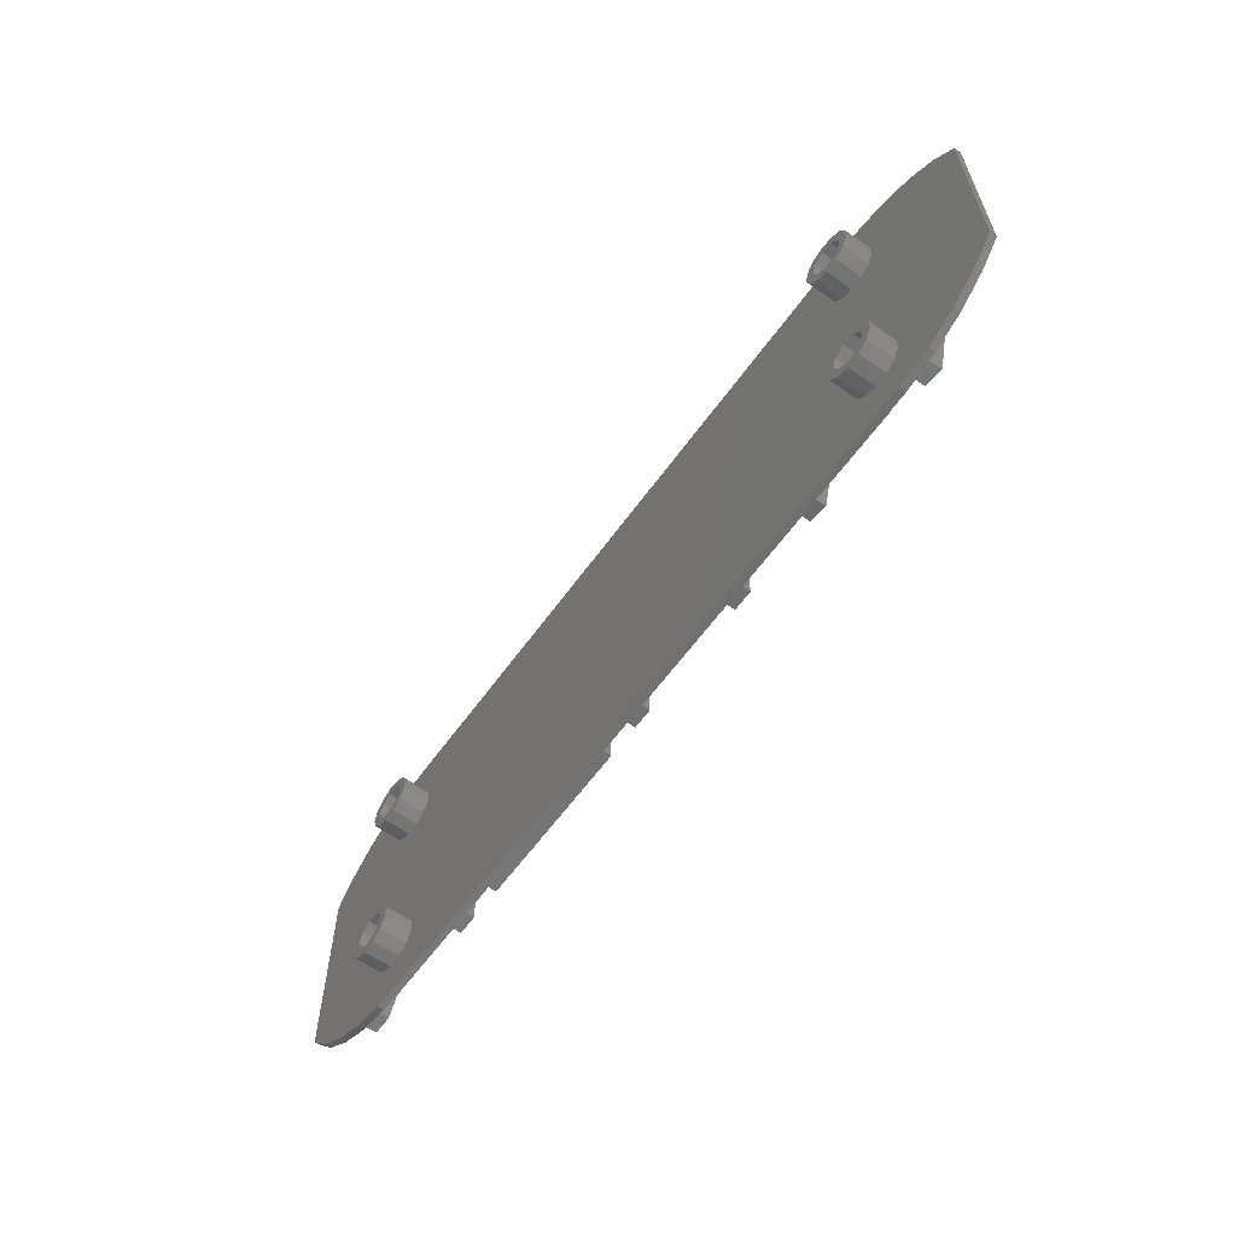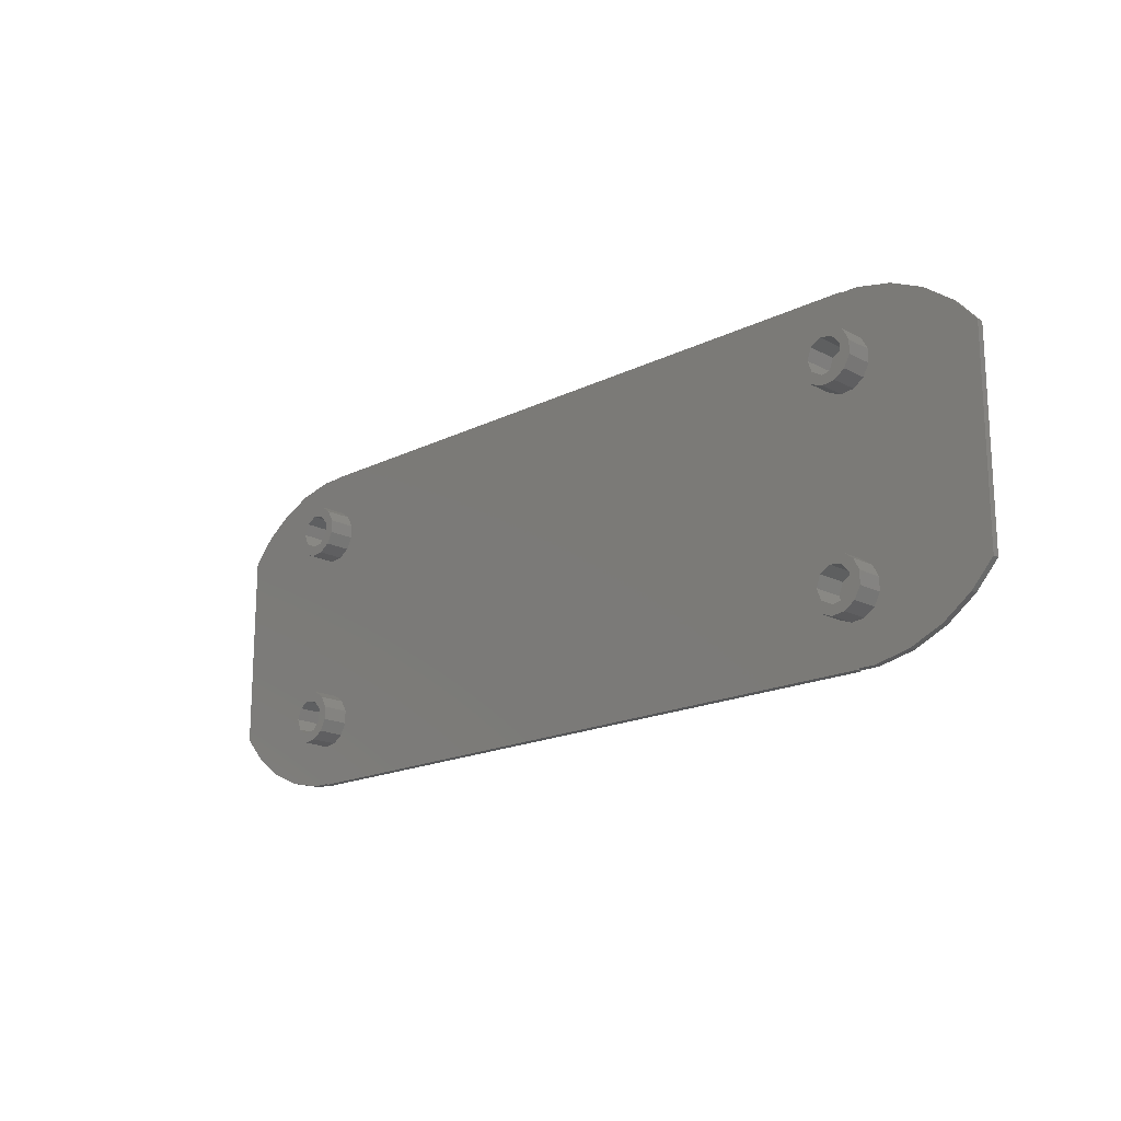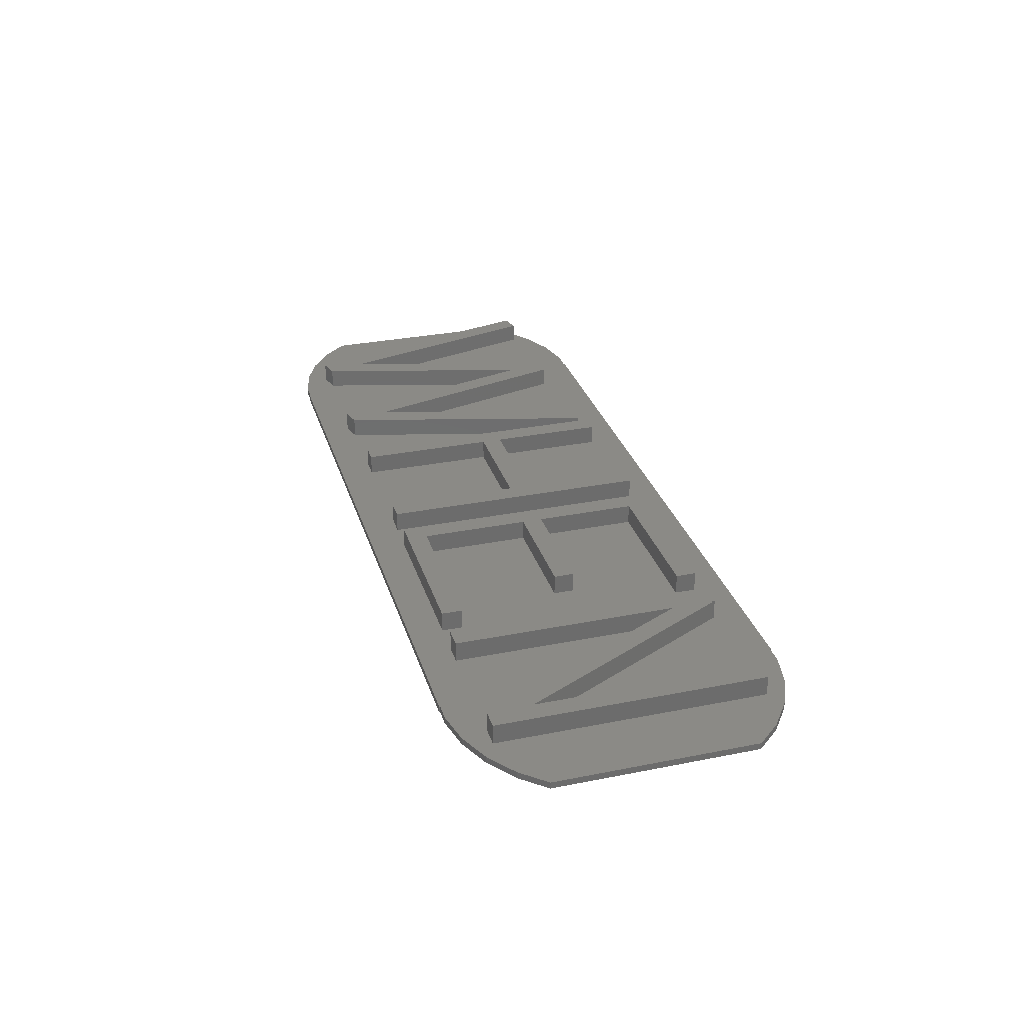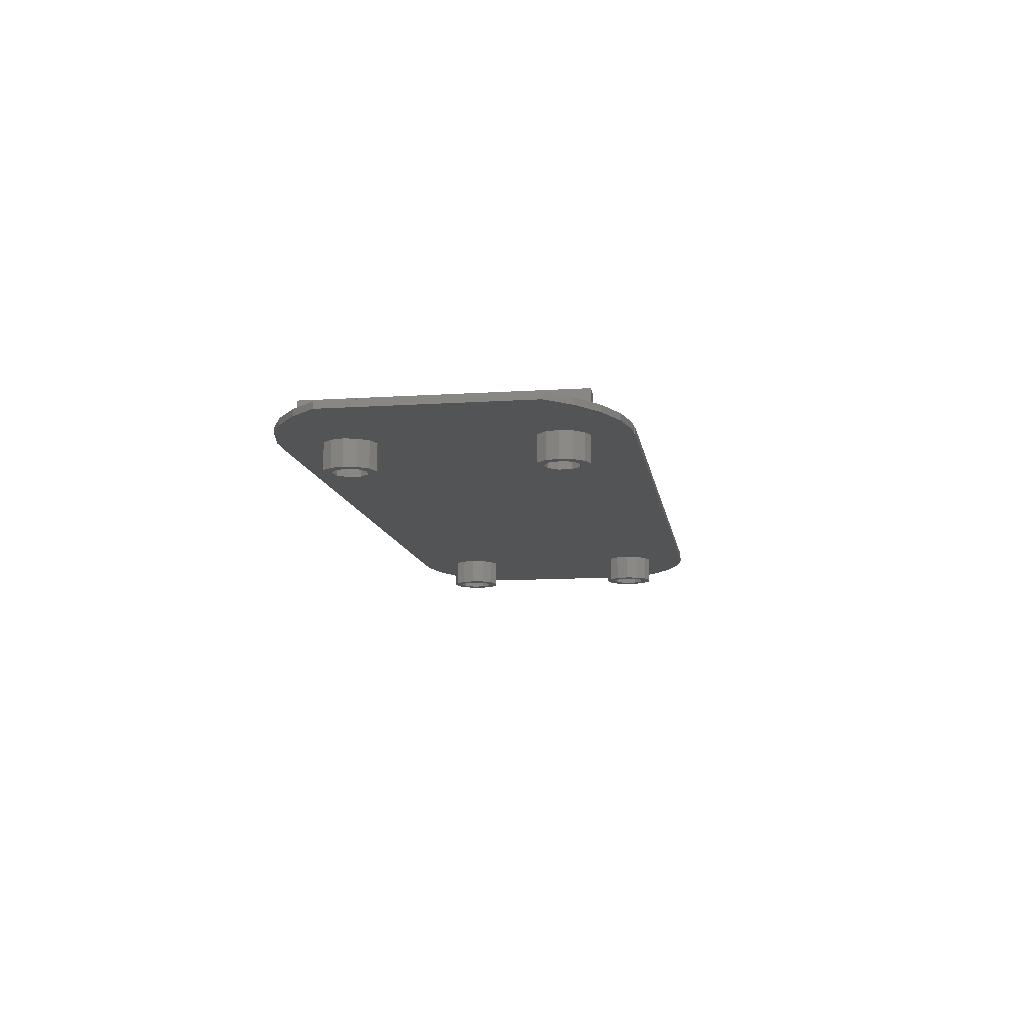
<metadata>
{"format":"stl","ext":"stl","renderer":"f3d","projection":"perspective","resolution":1024,"background":"white","views":[{"elev":-60.7,"azim":-125.6,"up":"+Y"},{"elev":-17.7,"azim":-135.8,"up":"+Y"},{"elev":30.6,"azim":73.9,"up":"+Z"},{"elev":-11.5,"azim":99.0,"up":"+Z"}]}
</metadata>
<code>
# stl→obj: 332 verts, 644 faces
v 6.737e-18 5.055 -1
v 3.667e-15 34.95 -1
v 3.272 1.421 -1
v 3.272 38.58 -1
v 7.5 41.65 -1
v 12.27 43.78 -1
v 17.39 44.86 -1
v 16.12 35.96 -1
v 20 44.86 -1
v 20 45 -1
v 120 45 -1
v 123.5 6.859 -1
v 140 5.055 -1
v 124 5 -1
v 20.48 8.971 -1
v 120 44.86 -1
v 122.6 44.86 -1
v 120.5 38.97 -1
v 127.7 43.78 -1
v 132.5 41.65 -1
v 123.5 33.14 -1
v 136.7 38.58 -1
v 140 34.95 -1
v 123.5 3.141 -1
v 136.7 1.421 -1
v 120.5 1.029 -1
v 132.5 -1.651 -1
v 127.7 -3.776 -1
v 122.6 -4.863 -1
v 120 -4.863 -1
v 120 -5 -1
v 20 -4.863 -1
v 20 -5 -1
v 16.12 34.04 -1
v 16.12 5.957 -1
v 17.01 7.652 -1
v 17.39 -4.863 -1
v 12.27 -3.776 -1
v 7.5 -1.651 -1
v 18.58 1.26 -1
v 17.01 2.348 -1
v 16.12 4.043 -1
v 122.3 1.708 -1
v 20.48 1.029 -1
v 22.27 1.708 -1
v 118.6 1.26 -1
v 22.27 8.292 -1
v 118.6 38.74 -1
v 20.48 31.03 -1
v 18.58 8.74 -1
v 17.01 37.65 -1
v 17.01 32.35 -1
v 18.58 31.26 -1
v 116.1 4.043 -1
v 23.54 3.141 -1
v 24 5 -1
v 22.27 31.71 -1
v 22.27 38.29 -1
v 23.54 36.86 -1
v 23.54 33.14 -1
v 24 35 -1
v 20.48 38.97 -1
v 18.58 38.74 -1
v 116.1 5.957 -1
v 116.1 35.96 -1
v 117 37.65 -1
v 117 2.348 -1
v 23.54 6.859 -1
v 122.3 8.292 -1
v 117 7.652 -1
v 118.6 8.74 -1
v 120.5 8.971 -1
v 122.3 38.29 -1
v 123.5 36.86 -1
v 124 35 -1
v 117 32.35 -1
v 118.6 31.26 -1
v 120.5 31.03 -1
v 122.3 31.71 -1
v 116.1 34.04 -1
v 4.28e-15 34.95 0
v 6.191e-16 5.055 0
v 3.272 1.421 -2.003e-15
v 7.5 -1.651 -4.592e-15
v 12.27 -3.776 -7.516e-15
v 17.39 -4.863 -1.065e-14
v 20 -4.863 -1.225e-14
v 20 -5 -1.225e-14
v 120 -5 -7.348e-14
v 120 -4.863 -7.348e-14
v 122.6 -4.863 -7.508e-14
v 127.7 -3.776 -7.821e-14
v 132.5 -1.651 -8.113e-14
v 136.7 1.421 -8.372e-14
v 140 5.055 -8.573e-14
v 140 34.95 -8.573e-14
v 136.7 38.58 -8.372e-14
v 132.5 41.65 -8.113e-14
v 127.7 43.78 -7.821e-14
v 122.6 44.86 -7.508e-14
v 120 44.86 -7.348e-14
v 120 45 -7.348e-14
v 20 45 -1.225e-14
v 20 44.86 -1.225e-14
v 17.39 44.86 -1.065e-14
v 12.27 43.78 -7.516e-15
v 7.5 41.65 -4.592e-15
v 3.272 38.58 -2.003e-15
v 16.12 4.043 -5
v 16.12 5.957 -5
v 17.01 7.652 -5
v 18.58 8.74 -5
v 20.48 8.971 -5
v 22.27 8.292 -5
v 23.54 6.859 -5
v 24 5 -5
v 23.54 3.141 -5
v 22.27 1.708 -5
v 20.48 1.029 -5
v 18.58 1.26 -5
v 17.01 2.348 -5
v 16.12 34.04 -5
v 16.12 35.96 -5
v 17.01 37.65 -5
v 18.58 38.74 -5
v 20.48 38.97 -5
v 22.27 38.29 -5
v 23.54 36.86 -5
v 24 35 -5
v 23.54 33.14 -5
v 22.27 31.71 -5
v 20.48 31.03 -5
v 18.58 31.26 -5
v 17.01 32.35 -5
v 116.1 4.043 -5
v 116.1 5.957 -5
v 117 7.652 -5
v 118.6 8.74 -5
v 120.5 8.971 -5
v 122.3 8.292 -5
v 123.5 6.859 -5
v 124 5 -5
v 123.5 3.141 -5
v 122.3 1.708 -5
v 120.5 1.029 -5
v 118.6 1.26 -5
v 117 2.348 -5
v 116.1 34.04 -5
v 116.1 35.96 -5
v 117 37.65 -5
v 118.6 38.74 -5
v 120.5 38.97 -5
v 122.3 38.29 -5
v 123.5 36.86 -5
v 124 35 -5
v 123.5 33.14 -5
v 122.3 31.71 -5
v 120.5 31.03 -5
v 118.6 31.26 -5
v 117 32.35 -5
v 17.56 5.889 -5
v 18.7 7.252 -5
v 20.45 7.561 -5
v 21.99 6.671 -5
v 22.6 5 -5
v 21.99 3.329 -5
v 20.45 2.439 -5
v 18.7 2.748 -5
v 17.56 4.111 -5
v 17.56 35.89 -5
v 18.7 37.25 -5
v 20.45 37.56 -5
v 21.99 36.67 -5
v 22.6 35 -5
v 21.99 33.33 -5
v 20.45 32.44 -5
v 18.7 32.75 -5
v 17.56 34.11 -5
v 117.6 5.889 -5
v 118.7 7.252 -5
v 120.5 7.561 -5
v 122 6.671 -5
v 122.6 5 -5
v 122 3.329 -5
v 120.5 2.439 -5
v 118.7 2.748 -5
v 117.6 4.111 -5
v 117.6 35.89 -5
v 118.7 37.25 -5
v 120.5 37.56 -5
v 122 36.67 -5
v 122.6 35 -5
v 122 33.33 -5
v 120.5 32.44 -5
v 118.7 32.75 -5
v 117.6 34.11 -5
v 17.56 5.889 -0.4
v 17.56 4.111 -0.4
v 18.7 7.252 -0.4
v 20.45 7.561 -0.4
v 21.99 6.671 -0.4
v 22.6 5 -0.4
v 21.99 3.329 -0.4
v 20.45 2.439 -0.4
v 18.7 2.748 -0.4
v 18.7 37.25 -0.4
v 17.56 35.89 -0.4
v 17.56 34.11 -0.4
v 20.45 37.56 -0.4
v 21.99 36.67 -0.4
v 22.6 35 -0.4
v 21.99 33.33 -0.4
v 20.45 32.44 -0.4
v 18.7 32.75 -0.4
v 118.7 7.252 -0.4
v 117.6 5.889 -0.4
v 117.6 4.111 -0.4
v 120.5 7.561 -0.4
v 122 6.671 -0.4
v 122.6 5 -0.4
v 122 3.329 -0.4
v 120.5 2.439 -0.4
v 118.7 2.748 -0.4
v 117.6 35.89 -0.4
v 117.6 34.11 -0.4
v 118.7 37.25 -0.4
v 120.5 37.56 -0.4
v 122 36.67 -0.4
v 122.6 35 -0.4
v 122 33.33 -0.4
v 120.5 32.44 -0.4
v 118.7 32.75 -0.4
v 3.749 37.86 0
v 14.1 -0.7765 0
v 3.749 37.86 3
v 14.1 -0.7765 3
v 6.647 38.64 0
v 15.45 5.796 0
v 24.45 39.41 0
v 27.35 38.64 0
v 27.35 38.63 0
v 25.8 32.83 0
v 36.15 5.796 0
v 45.16 39.41 0
v 48.05 38.64 0
v 37.7 -8.371e-15 0
v 34.8 -0.7765 0
v 17 -3.775e-15 0
v 6.647 38.64 3
v 15.45 5.796 3
v 17 -3.775e-15 3
v 37.7 -8.371e-15 3
v 25.8 32.83 3
v 34.8 -0.7765 3
v 36.15 5.796 3
v 48.05 38.64 3
v 24.45 39.41 3
v 27.35 38.63 3
v 27.35 38.64 3
v 45.16 39.41 3
v 49 0 0
v 49 0 3
v 49 40 0
v 49 40 3
v 52 0 0
v 52 0 3
v 52 23 0
v 52 40 0
v 52 20 0
v 69 23 0
v 69 40 0
v 72 40 0
v 72 0 0
v 69 20 0
v 69 0 0
v 52 40 3
v 52 23 3
v 52 20 3
v 72 0 3
v 69 20 3
v 69 0 3
v 72 40 3
v 69 23 3
v 69 40 3
v 77 0 0
v 77 0 3
v 77 40 0
v 77 40 3
v 102 0 0
v 102 0 3
v 102 37 0
v 102 40 0
v 80 37 0
v 97 22 0
v 97 19 0
v 80 22 0
v 102 3 0
v 80 3 0
v 80 19 0
v 102 40 3
v 80 3 3
v 80 22 3
v 80 37 3
v 80 19 3
v 102 37 3
v 97 19 3
v 97 22 3
v 102 3 3
v 107 0 0
v 107 0 3
v 107 40 0
v 107 40 3
v 110 0 0
v 110 0 3
v 110 39.6 0
v 110 40 0
v 110 33.36 0
v 127 6.608 0
v 127 40 0
v 130 40 0
v 130 0 0
v 127 0 0
v 110.2 39.68 0
v 110 40 3
v 127 0 3
v 110 33.36 3
v 130 0 3
v 127 6.608 3
v 130 40 3
v 127 40 3
v 110 39.6 3
v 110.2 39.68 3
f 1 2 3
f 3 2 4
f 3 4 5
f 3 5 6
f 3 6 7
f 8 7 9
f 9 10 11
f 12 13 14
f 15 16 17
f 18 19 20
f 21 22 23
f 12 23 13
f 24 13 25
f 26 25 27
f 3 27 28
f 3 28 29
f 3 29 30
f 3 30 31
f 32 31 33
f 3 31 32
f 34 3 8
f 35 3 36
f 3 37 38
f 3 38 39
f 15 11 16
f 40 3 41
f 3 42 41
f 43 25 26
f 3 40 44
f 3 44 27
f 45 27 44
f 45 46 27
f 47 19 48
f 24 25 43
f 15 17 47
f 42 3 35
f 49 11 15
f 34 50 3
f 50 36 3
f 3 7 8
f 51 8 9
f 52 50 34
f 49 15 50
f 53 50 52
f 54 55 56
f 57 11 49
f 58 9 59
f 60 11 57
f 61 11 60
f 59 11 61
f 9 11 59
f 62 9 58
f 63 9 62
f 51 9 63
f 54 56 64
f 49 50 53
f 65 47 66
f 46 45 67
f 45 54 67
f 46 26 27
f 14 13 24
f 68 23 56
f 69 23 12
f 70 23 71
f 72 23 69
f 71 23 72
f 56 23 70
f 56 70 64
f 18 20 73
f 73 22 74
f 74 22 75
f 68 76 77
f 68 77 78
f 68 78 23
f 78 79 23
f 75 22 21
f 21 23 79
f 73 20 22
f 76 68 47
f 76 47 80
f 48 19 18
f 66 47 48
f 47 65 80
f 37 3 32
f 54 45 55
f 47 17 19
f 81 2 82
f 82 2 1
f 1 3 82
f 82 3 83
f 83 3 39
f 84 83 39
f 84 39 38
f 85 84 38
f 85 38 37
f 86 85 37
f 86 37 32
f 87 86 32
f 33 88 32
f 32 88 87
f 88 33 31
f 89 88 31
f 89 31 30
f 90 89 30
f 90 30 29
f 91 90 29
f 91 29 28
f 92 91 28
f 92 28 27
f 93 92 27
f 93 27 25
f 94 93 25
f 94 25 13
f 95 94 13
f 23 96 95
f 13 23 95
f 23 22 97
f 96 23 97
f 20 98 22
f 22 98 97
f 19 99 20
f 20 99 98
f 17 100 19
f 19 100 99
f 16 101 17
f 17 101 100
f 101 16 11
f 102 101 11
f 10 103 11
f 11 103 102
f 9 104 10
f 10 104 103
f 7 105 9
f 9 105 104
f 6 106 7
f 7 106 105
f 5 107 6
f 6 107 106
f 4 108 5
f 5 108 107
f 2 81 4
f 4 81 108
f 109 42 110
f 110 42 35
f 110 35 111
f 111 35 36
f 111 36 112
f 112 36 50
f 112 50 113
f 113 50 15
f 113 15 114
f 114 15 47
f 115 114 47
f 68 115 47
f 116 115 68
f 56 116 68
f 55 117 116
f 56 55 116
f 45 118 117
f 55 45 117
f 44 119 118
f 45 44 118
f 40 120 119
f 44 40 119
f 41 121 120
f 40 41 120
f 109 121 42
f 42 121 41
f 122 34 123
f 123 34 8
f 123 8 124
f 124 8 51
f 124 51 125
f 125 51 63
f 125 63 126
f 126 63 62
f 126 62 127
f 127 62 58
f 128 127 58
f 59 128 58
f 129 128 59
f 61 129 59
f 60 130 129
f 61 60 129
f 57 131 130
f 60 57 130
f 49 132 131
f 57 49 131
f 53 133 132
f 49 53 132
f 52 134 133
f 53 52 133
f 122 134 34
f 34 134 52
f 135 54 136
f 136 54 64
f 136 64 137
f 137 64 70
f 137 70 138
f 138 70 71
f 138 71 139
f 139 71 72
f 139 72 140
f 140 72 69
f 141 140 69
f 12 141 69
f 142 141 12
f 14 142 12
f 24 143 142
f 14 24 142
f 43 144 143
f 24 43 143
f 26 145 144
f 43 26 144
f 46 146 145
f 26 46 145
f 67 147 146
f 46 67 146
f 135 147 54
f 54 147 67
f 148 80 149
f 149 80 65
f 149 65 150
f 150 65 66
f 150 66 151
f 151 66 48
f 151 48 152
f 152 48 18
f 152 18 153
f 153 18 73
f 154 153 73
f 74 154 73
f 155 154 74
f 75 155 74
f 21 156 155
f 75 21 155
f 79 157 156
f 21 79 156
f 78 158 157
f 79 78 157
f 77 159 158
f 78 77 158
f 76 160 159
f 77 76 159
f 148 160 80
f 80 160 76
f 81 82 83
f 85 81 84
f 84 81 83
f 86 81 85
f 87 81 86
f 89 81 87
f 89 87 88
f 90 81 89
f 91 81 90
f 92 81 91
f 93 81 92
f 94 81 93
f 95 81 94
f 96 81 95
f 97 81 96
f 98 81 97
f 99 81 98
f 100 81 99
f 101 81 100
f 102 81 101
f 104 81 102
f 103 104 102
f 106 81 105
f 107 81 106
f 108 81 107
f 104 105 81
f 109 110 121
f 121 110 111
f 161 111 112
f 162 112 113
f 163 113 114
f 164 114 115
f 165 115 116
f 166 116 117
f 167 117 118
f 121 118 119
f 121 119 120
f 121 111 161
f 168 121 169
f 167 121 168
f 166 117 167
f 121 167 118
f 165 116 166
f 162 113 163
f 161 112 162
f 169 121 161
f 163 114 164
f 164 115 165
f 122 123 134
f 134 123 124
f 170 124 125
f 171 125 126
f 172 126 127
f 173 127 128
f 174 128 129
f 175 129 130
f 176 130 131
f 134 131 132
f 134 132 133
f 134 124 170
f 177 134 178
f 176 134 177
f 175 130 176
f 134 176 131
f 174 129 175
f 171 126 172
f 170 125 171
f 178 134 170
f 172 127 173
f 173 128 174
f 135 136 147
f 147 136 137
f 179 137 138
f 180 138 139
f 181 139 140
f 182 140 141
f 183 141 142
f 184 142 143
f 185 143 144
f 147 144 145
f 147 145 146
f 147 137 179
f 186 147 187
f 185 147 186
f 184 143 185
f 147 185 144
f 183 142 184
f 180 139 181
f 179 138 180
f 187 147 179
f 181 140 182
f 182 141 183
f 148 149 160
f 160 149 150
f 188 150 151
f 189 151 152
f 190 152 153
f 191 153 154
f 192 154 155
f 193 155 156
f 194 156 157
f 160 157 158
f 160 158 159
f 160 150 188
f 195 160 196
f 194 160 195
f 193 156 194
f 160 194 157
f 192 155 193
f 189 152 190
f 188 151 189
f 196 160 188
f 190 153 191
f 191 154 192
f 161 197 198
f 169 161 198
f 162 199 197
f 161 162 197
f 163 200 199
f 162 163 199
f 164 201 200
f 163 164 200
f 202 201 165
f 165 201 164
f 202 165 203
f 203 165 166
f 203 166 204
f 204 166 167
f 204 167 205
f 205 167 168
f 198 205 168
f 169 198 168
f 171 206 207
f 170 171 207
f 170 207 208
f 178 170 208
f 172 209 206
f 171 172 206
f 173 210 209
f 172 173 209
f 211 210 174
f 174 210 173
f 211 174 212
f 212 174 175
f 212 175 213
f 213 175 176
f 213 176 214
f 214 176 177
f 208 214 177
f 178 208 177
f 180 215 216
f 179 180 216
f 179 216 217
f 187 179 217
f 181 218 215
f 180 181 215
f 182 219 218
f 181 182 218
f 220 219 183
f 183 219 182
f 220 183 221
f 221 183 184
f 221 184 222
f 222 184 185
f 222 185 223
f 223 185 186
f 217 223 186
f 187 217 186
f 188 224 225
f 196 188 225
f 189 226 224
f 188 189 224
f 190 227 226
f 189 190 226
f 191 228 227
f 190 191 227
f 229 228 192
f 192 228 191
f 229 192 230
f 230 192 193
f 230 193 231
f 231 193 194
f 231 194 232
f 232 194 195
f 225 232 195
f 196 225 195
f 199 200 197
f 197 200 201
f 197 201 202
f 197 202 203
f 197 203 204
f 197 204 205
f 197 205 198
f 206 209 207
f 207 209 210
f 207 210 211
f 207 211 212
f 207 212 213
f 207 213 214
f 207 214 208
f 215 218 216
f 216 218 219
f 216 219 220
f 216 220 221
f 216 221 222
f 216 222 223
f 216 223 217
f 226 227 224
f 224 227 228
f 224 228 229
f 224 229 230
f 224 230 231
f 224 231 232
f 224 232 225
f 233 234 235
f 235 234 236
f 233 237 234
f 234 237 238
f 234 238 239
f 234 239 240
f 234 240 241
f 242 241 243
f 243 244 245
f 243 245 246
f 234 241 242
f 242 243 246
f 242 246 247
f 248 234 242
f 233 235 237
f 237 235 249
f 249 235 236
f 250 249 236
f 251 250 236
f 252 253 254
f 255 253 252
f 256 255 252
f 257 253 258
f 257 250 253
f 257 258 259
f 253 250 251
f 255 258 253
f 260 255 256
f 236 234 248
f 251 236 248
f 251 248 242
f 253 251 242
f 242 247 253
f 253 247 254
f 254 247 246
f 252 254 246
f 252 246 245
f 256 252 245
f 244 260 245
f 245 260 256
f 243 255 244
f 244 255 260
f 243 241 258
f 255 243 258
f 258 241 240
f 259 258 240
f 239 257 240
f 240 257 259
f 238 250 239
f 239 250 257
f 238 237 249
f 250 238 249
f 261 262 263
f 263 262 264
f 262 261 265
f 266 262 265
f 261 263 265
f 267 263 268
f 265 263 269
f 270 271 272
f 270 272 273
f 274 273 275
f 270 273 274
f 267 270 269
f 267 269 263
f 269 270 274
f 263 264 268
f 268 264 276
f 264 262 266
f 277 264 278
f 278 264 266
f 277 276 264
f 279 280 281
f 282 280 279
f 282 283 280
f 282 284 283
f 280 277 278
f 283 277 280
f 266 265 269
f 278 266 269
f 278 269 274
f 280 278 274
f 275 281 274
f 274 281 280
f 281 275 273
f 279 281 273
f 279 273 272
f 282 279 272
f 271 284 272
f 272 284 282
f 270 283 271
f 271 283 284
f 267 277 270
f 270 277 283
f 277 267 268
f 276 277 268
f 285 286 287
f 287 286 288
f 286 285 289
f 290 286 289
f 291 287 292
f 293 287 291
f 294 295 296
f 285 287 296
f 297 289 298
f 299 296 295
f 285 296 299
f 285 299 298
f 285 298 289
f 296 287 293
f 287 288 292
f 292 288 300
f 301 286 290
f 302 303 288
f 288 286 301
f 288 301 304
f 303 305 288
f 304 306 302
f 288 304 302
f 300 288 305
f 307 302 306
f 308 301 290
f 290 289 297
f 308 290 297
f 298 301 297
f 297 301 308
f 301 298 299
f 304 301 299
f 304 299 295
f 306 304 295
f 306 295 294
f 307 306 294
f 296 302 294
f 294 302 307
f 302 296 293
f 303 302 293
f 303 293 291
f 305 303 291
f 305 291 292
f 300 305 292
f 309 310 311
f 311 310 312
f 310 309 313
f 314 310 313
f 309 311 313
f 315 311 316
f 313 311 317
f 318 319 320
f 318 320 321
f 318 321 322
f 315 323 317
f 315 317 311
f 317 323 318
f 317 318 322
f 311 312 316
f 316 312 324
f 312 310 314
f 325 312 326
f 326 312 314
f 327 312 325
f 328 312 327
f 329 330 327
f 330 328 327
f 331 312 328
f 332 331 328
f 331 324 312
f 314 313 317
f 326 314 317
f 317 322 326
f 326 322 325
f 325 322 321
f 327 325 321
f 327 321 320
f 329 327 320
f 319 330 320
f 320 330 329
f 318 328 319
f 319 328 330
f 318 323 332
f 328 318 332
f 315 331 323
f 323 331 332
f 331 315 316
f 324 331 316

</code>
